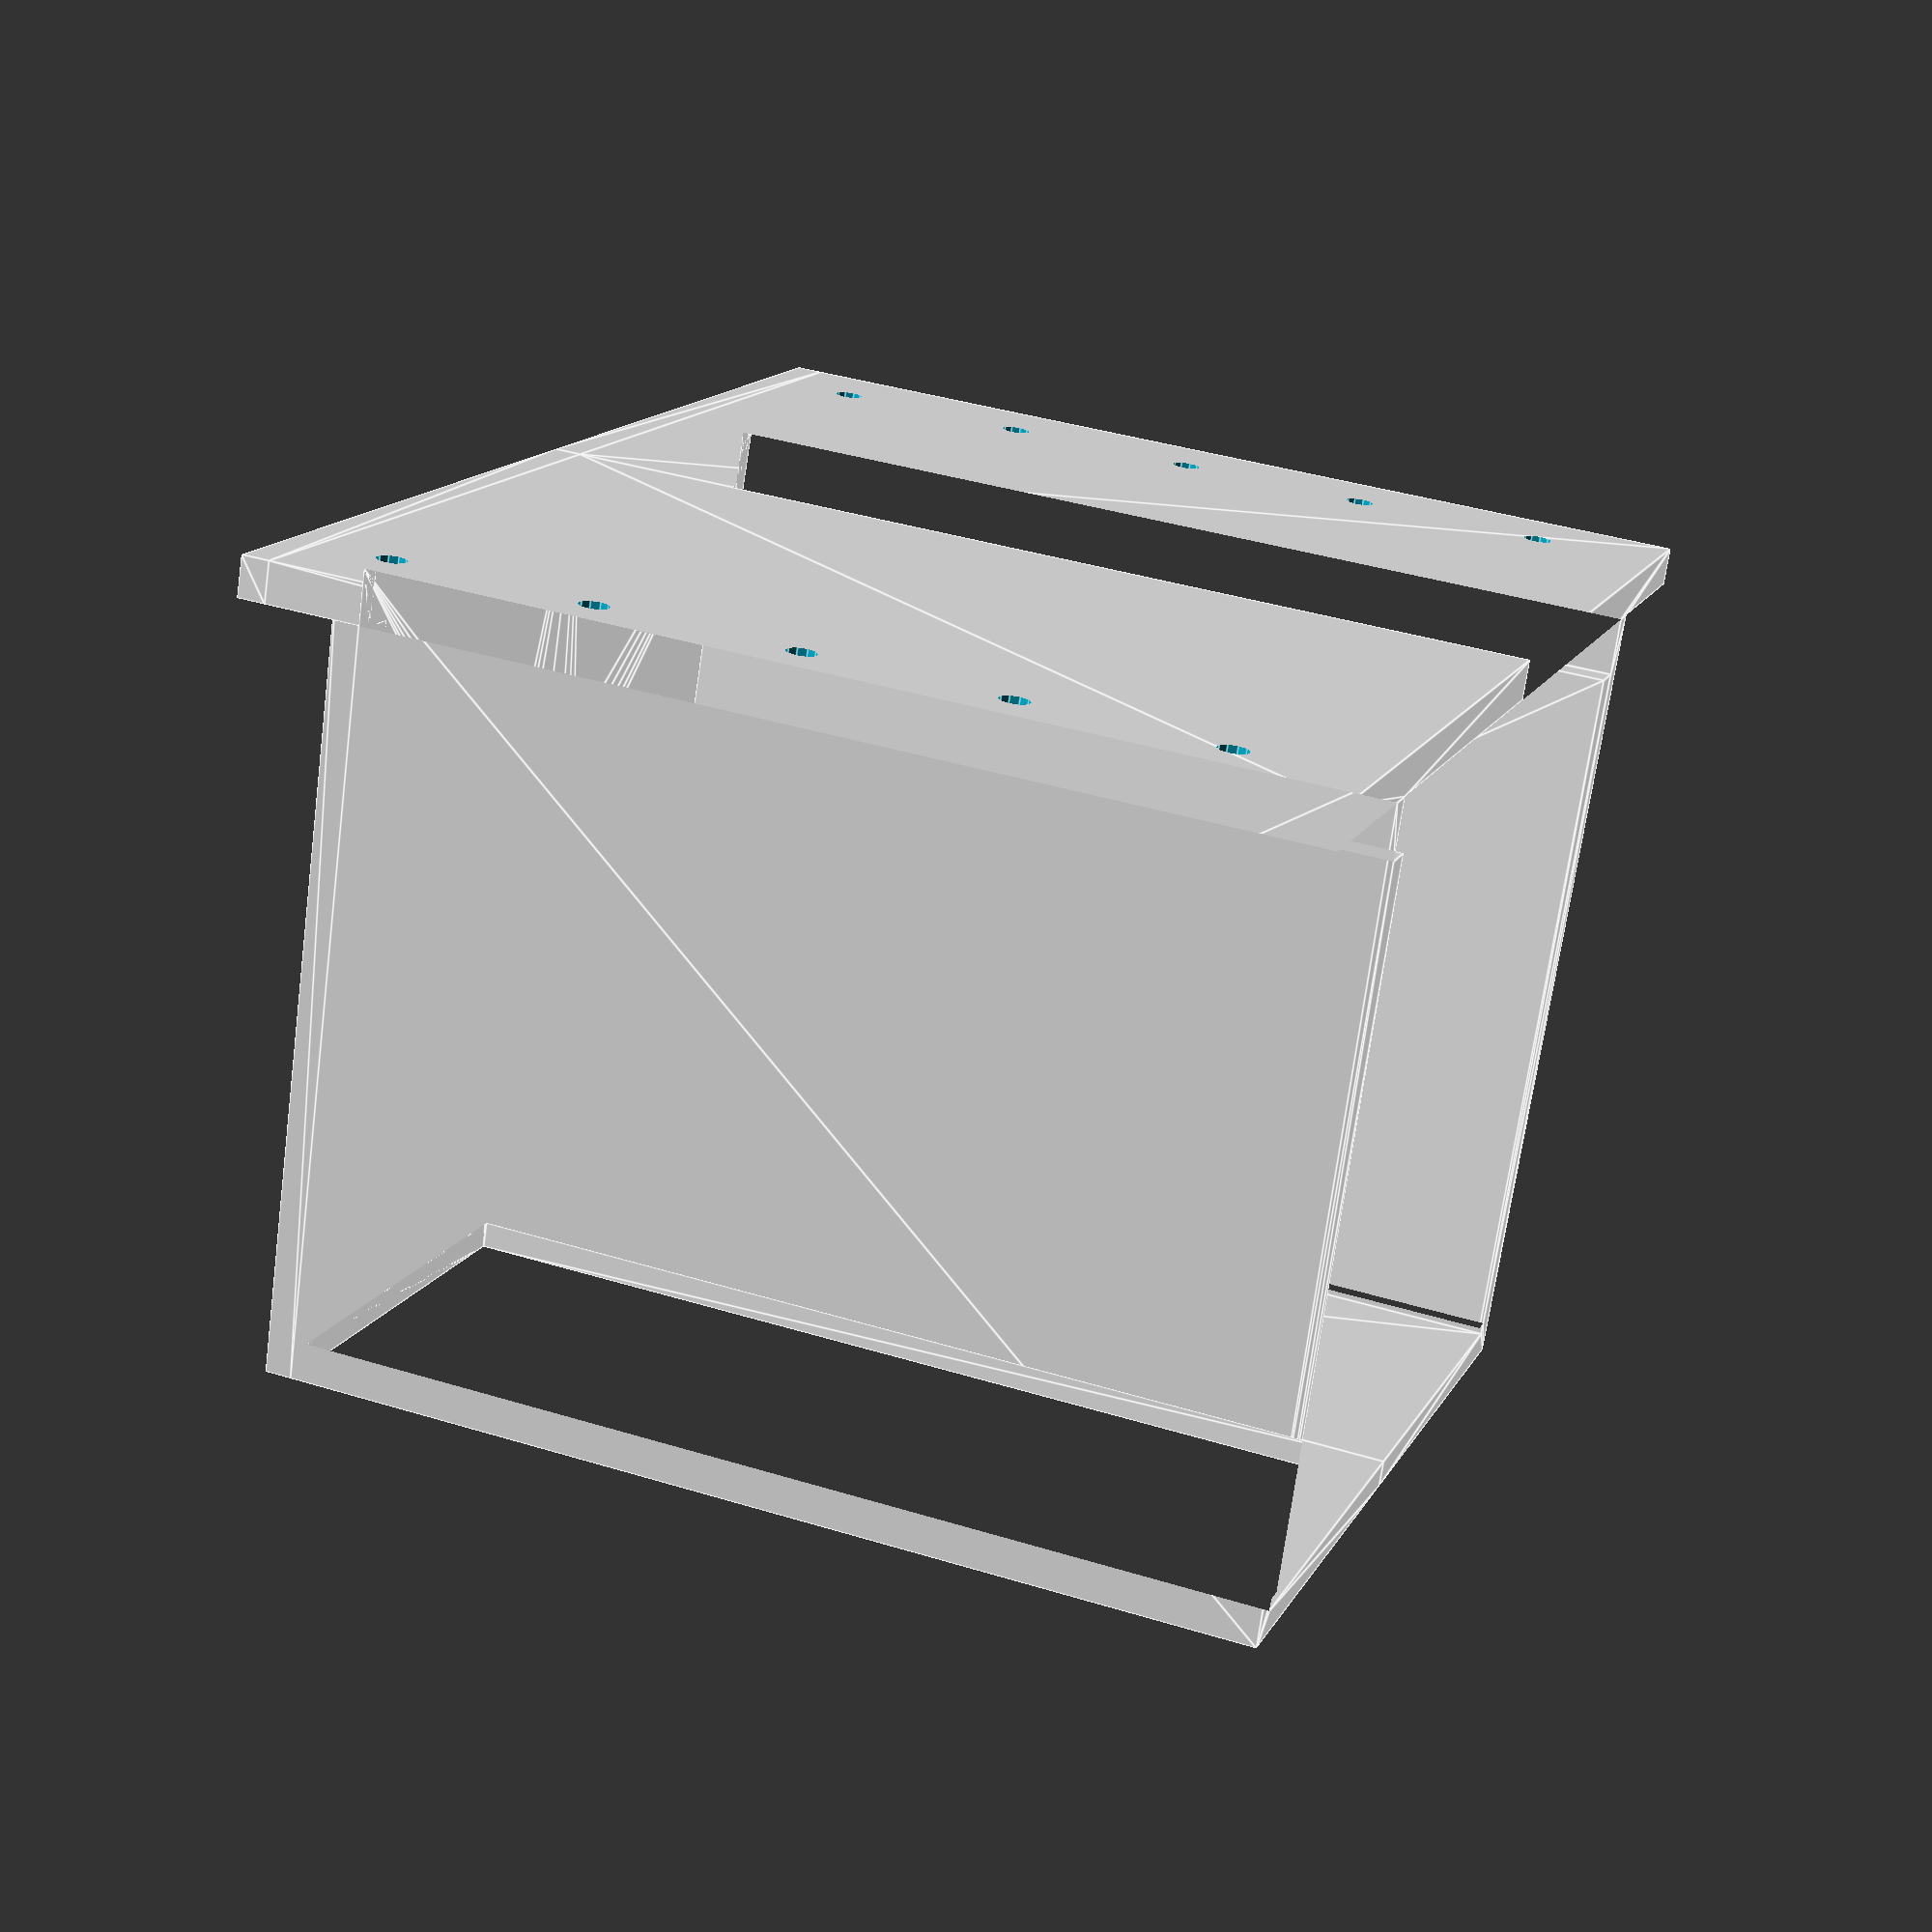
<openscad>
base_w = 85;
base_lip_h = 1.25;
body_lower_w = 81.5;
body_upper_w = 85;
top_w = 92;
top_h = 6;
total_h = 80;
hole_at_h = 50;
hole_h = 14;
hole_w = 20;
batt_l = 370;

ws = 2.75;
plate_clearance = 20;
back_holder_l = 100;
fins_l = 20;
fins_h = 4;

wood_screw_l = 16;
wood_screw_d = 3;
wood_screw_head = 2;

module screw(sunk = true) {
	$fn = $preview ? 10 : 40;
	translate([0, 0, sunk ? -(wood_screw_head-.1) : 0]) {
		translate([0,0,-wood_screw_l])
			cylinder(h = wood_screw_l, d = wood_screw_d);
		cylinder(h = wood_screw_head, d1 = wood_screw_d, d2 = wood_screw_d + 2*wood_screw_head);
	}
}

module back_cap_half_2d() {
	// lower lip
	square([base_w/2, base_lip_h]);
	// body
	translate([0, base_lip_h])
		polygon([
			[0,0],
			[body_lower_w/2, 0],
			[body_upper_w/2, total_h - top_h],
			[0, total_h - top_h]
		]);
	translate([0, total_h - top_h]) {
		square([top_w/2, top_h]);
	}
}

module back_cap_half() {
	linear_extrude(batt_l) {
		back_cap_half_2d();
	}
}

module battery_upright() {
	back_cap_half();
	mirror([1, 0, 0])
		back_cap_half();
}

module back_holder_half_2d(with_battery = true) {
	difference() {
		union() {
			// battery
			//square([top_w/2+ws, ws + total_h]);
			polygon([
				[0, 0],
				[base_w/2 + ws, 0],
				[top_w/2+ws, ws + total_h],
				[0, ws + total_h]
			]);
			// base
			translate([0, ws+total_h])
				square([top_w/2+ws+fins_l, fins_h]);
		}
		if(with_battery){
			translate([0, ws])
				back_cap_half_2d();
		}
	}
}

module back_holder_half() {
	difference() {
		union() {
			linear_extrude(ws)
				difference() {
					back_holder_half_2d(with_battery = false);
					// battery cable hole
					translate([0, hole_at_h])
						hull(){
							circle(d = hole_h);
							translate([(hole_w-hole_h)/2, 0]) circle(d = hole_h);
						}
				}
			translate([0, 0, ws])
				linear_extrude(back_holder_l)
					back_holder_half_2d(with_battery = true);
		}
		parts = back_holder_l / 5;
		for(z = [parts/2 : parts : back_holder_l-1]) {
			translate([top_w/2+ws+fins_l/2, ws+total_h, z])
				rotate([90, 0, 0])
					screw();
		}
	}
}

module back_holder() {
	back_holder_half();
	mirror([1, 0, 0]) back_holder_half();
}

back_holder();
</openscad>
<views>
elev=140.8 azim=203.4 roll=249.0 proj=p view=edges
</views>
